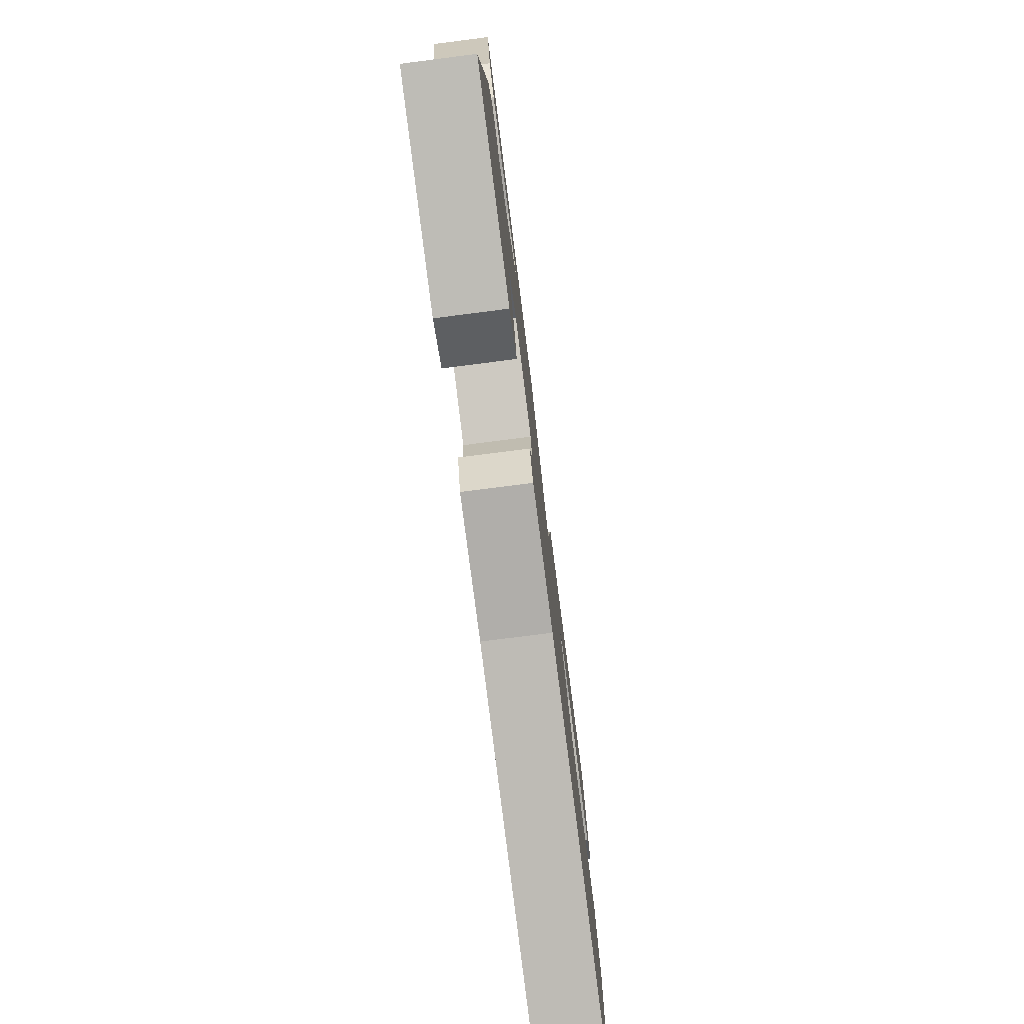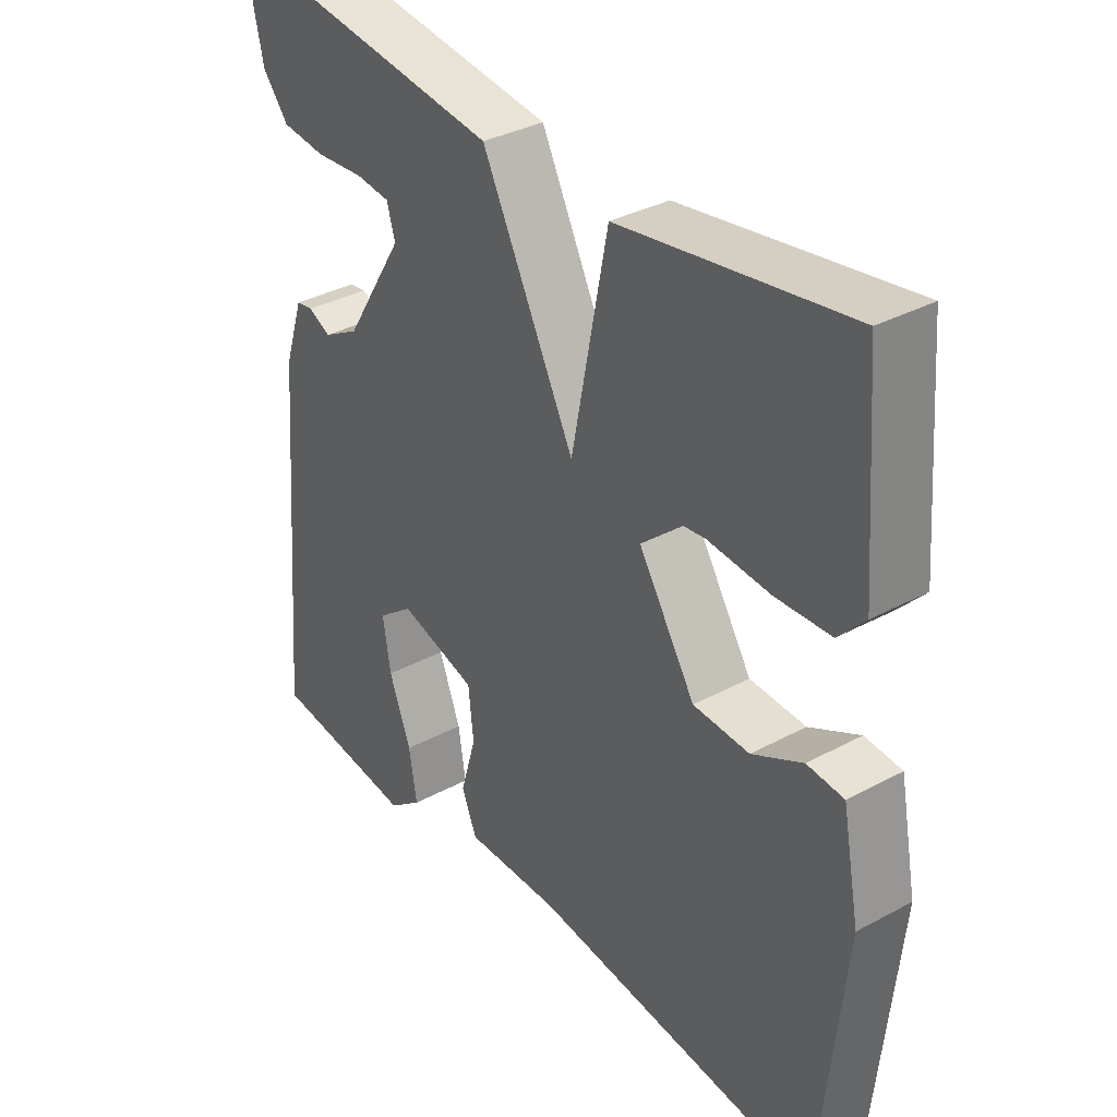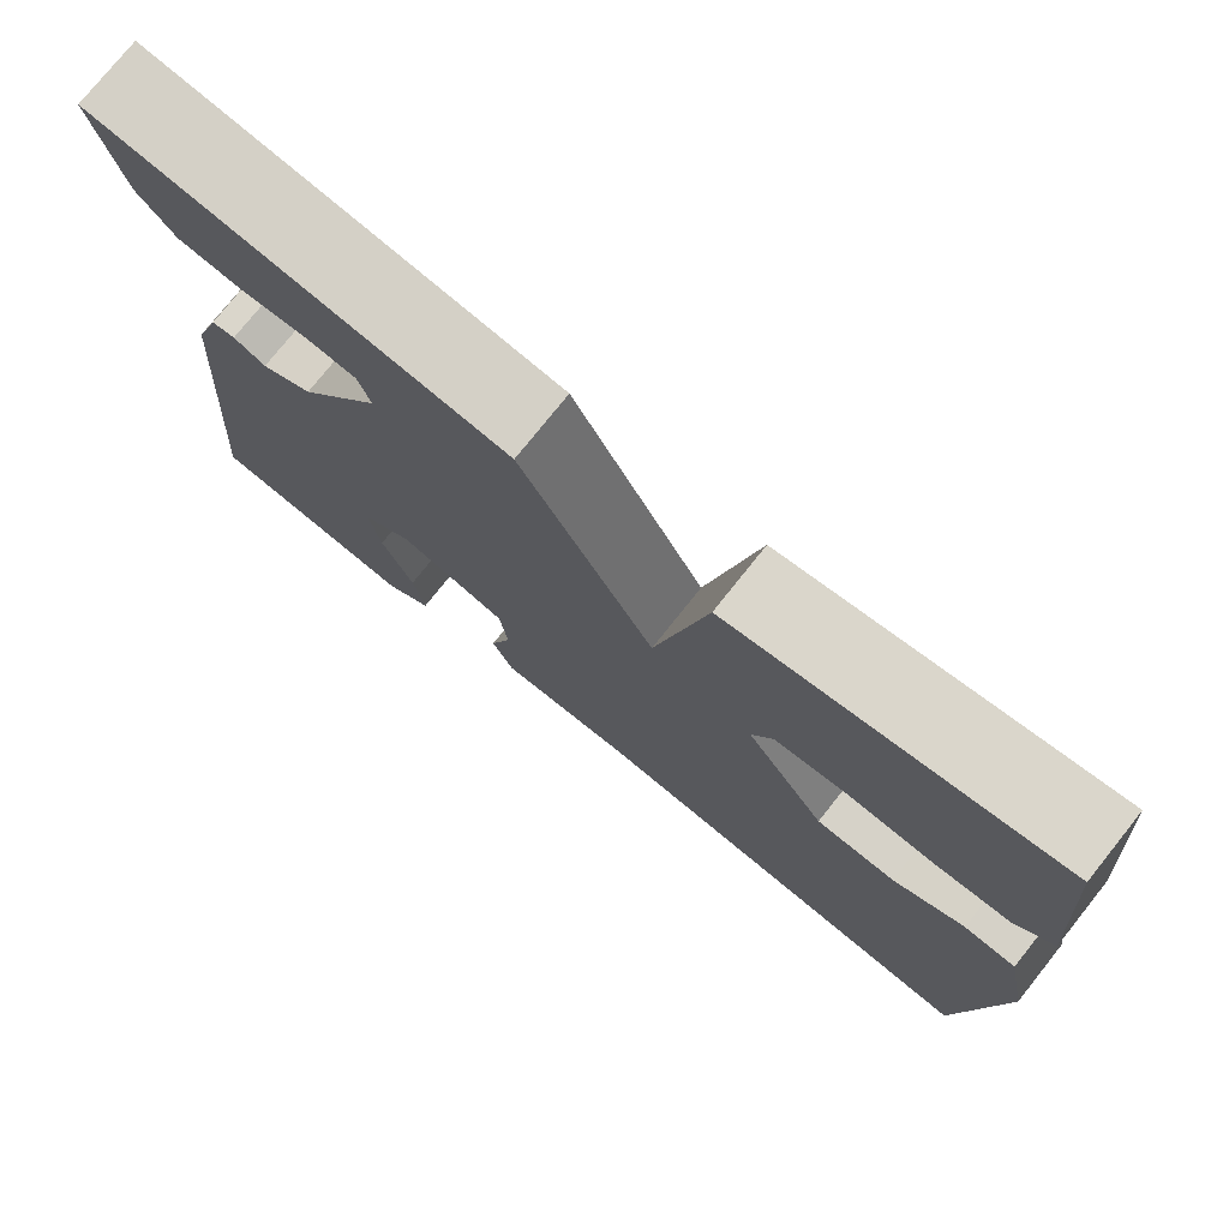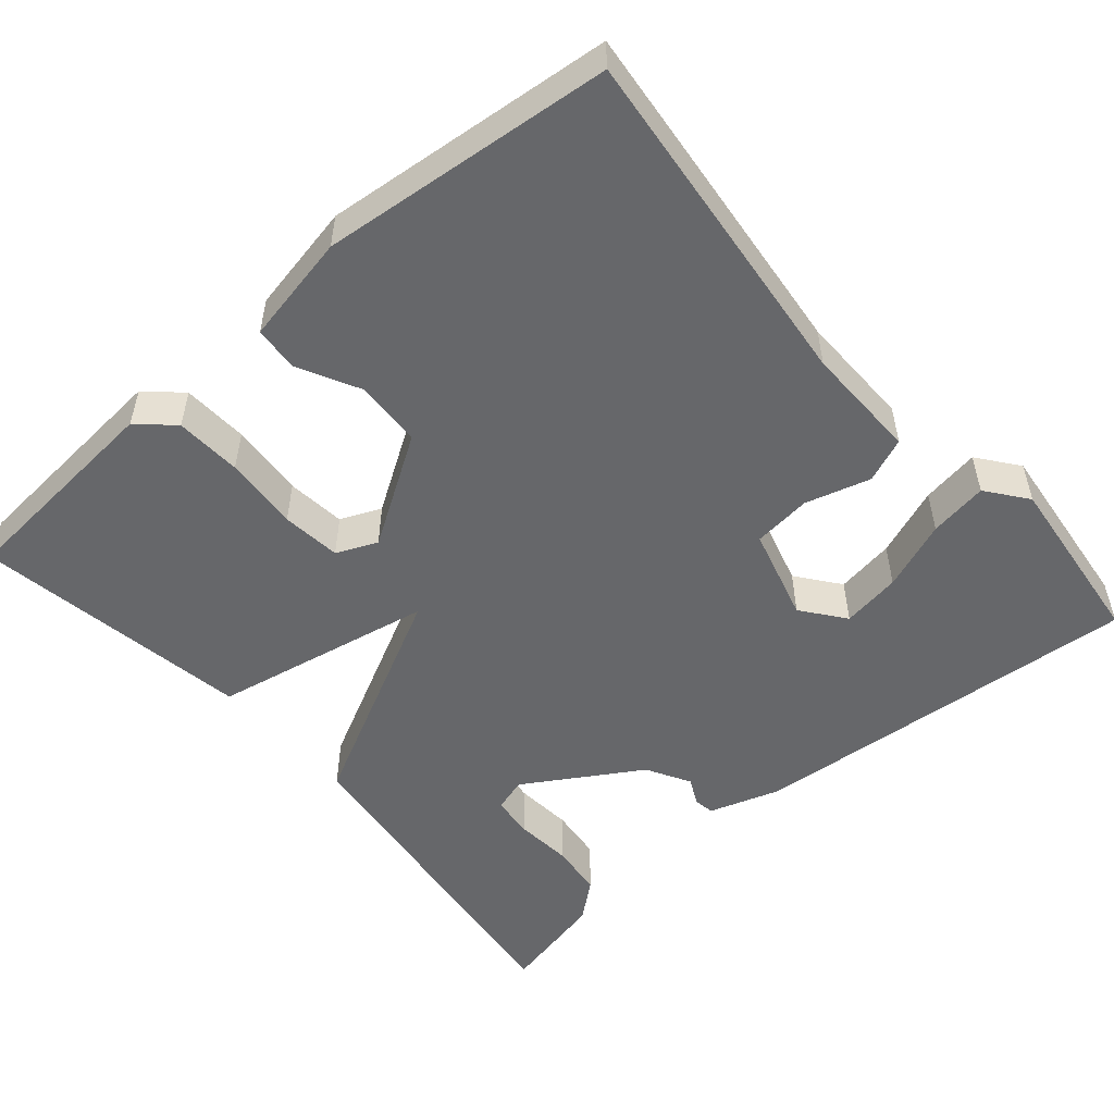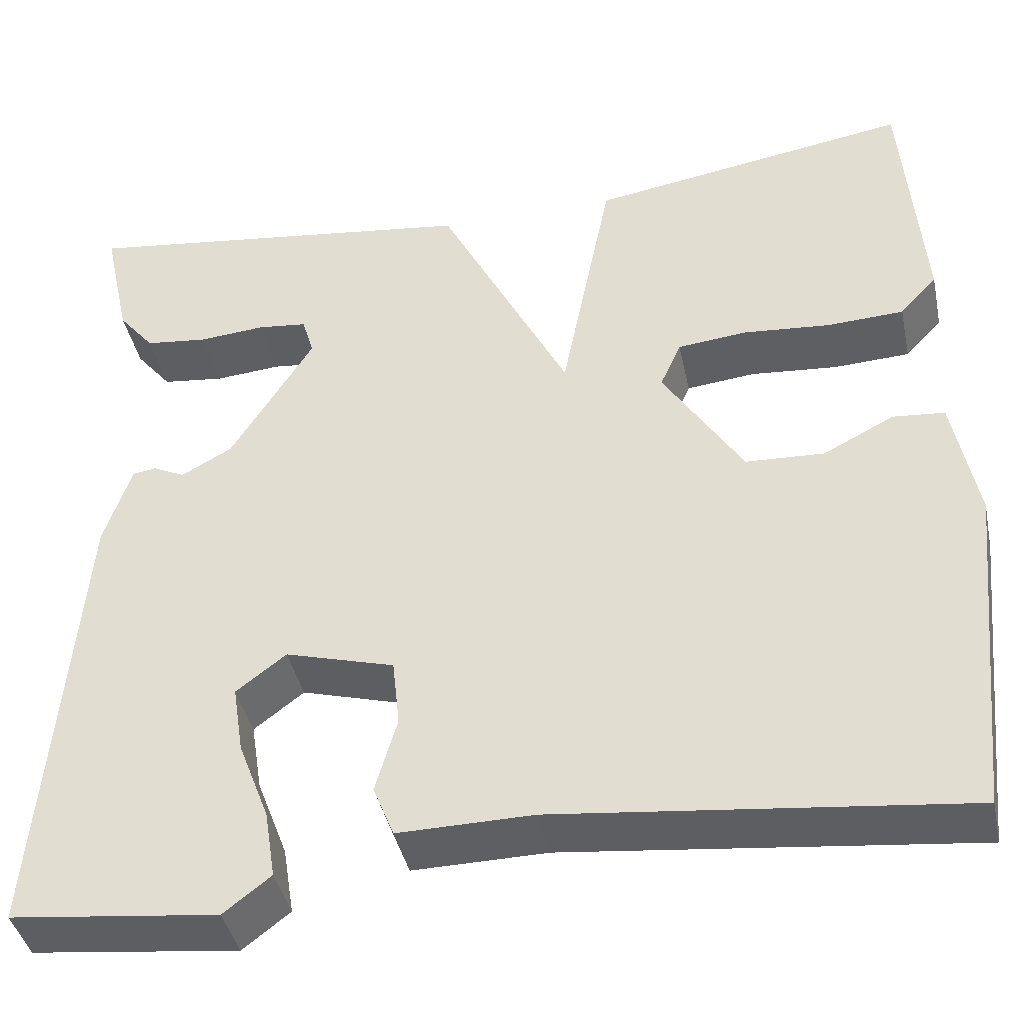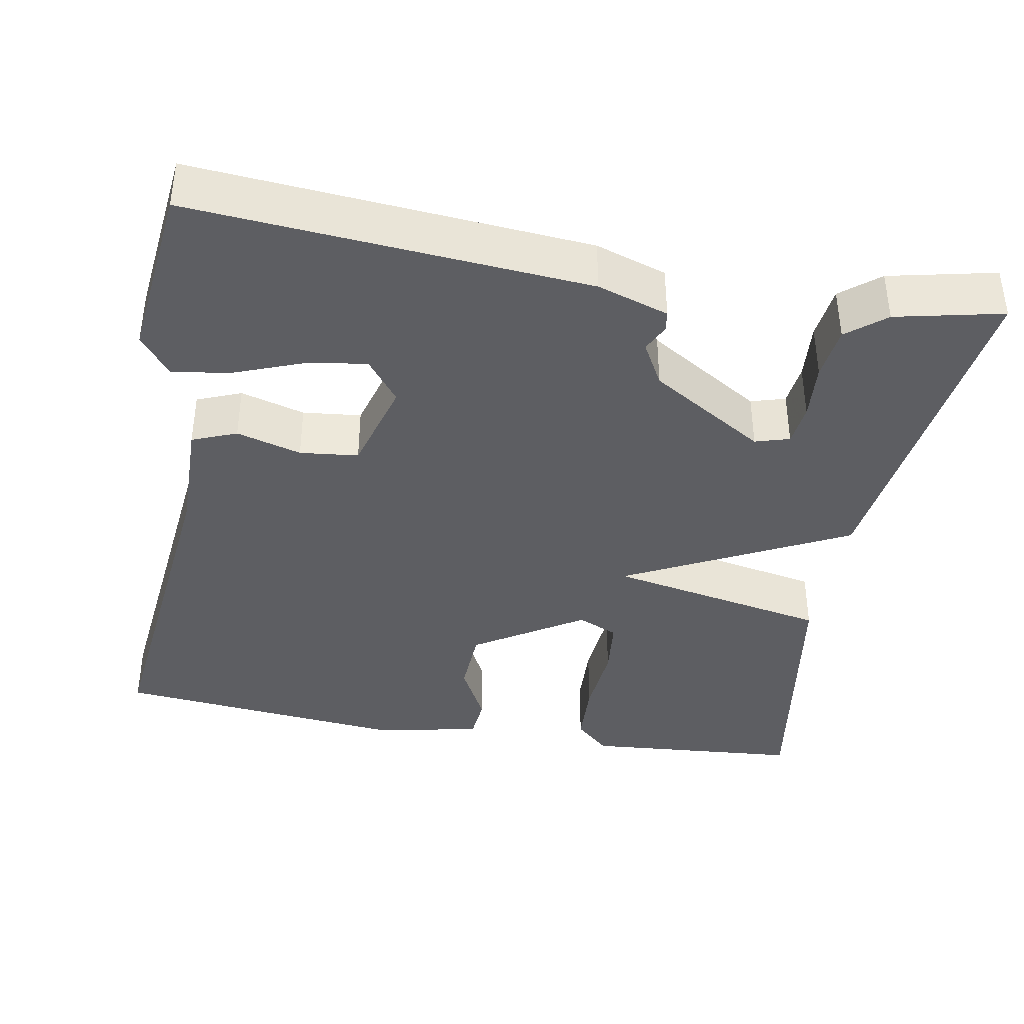
<metadata>
{"format":"obj","ext":"obj","renderer":"f3d","projection":"perspective","resolution":1024,"background":"white","views":[{"elev":-78.4,"azim":-82.7,"up":"+Z"},{"elev":34.8,"azim":54.2,"up":"+Z"},{"elev":76.7,"azim":38.6,"up":"+Z"},{"elev":-52.2,"azim":130.9,"up":"+Y"},{"elev":-41.1,"azim":11.9,"up":"+Z"},{"elev":-39.1,"azim":-100.1,"up":"+Y"}]}
</metadata>
<code>
v -0.5 0.07 0.5
v -0.055 0.07 0.443
v 0.089 0.07 0.159
v 0.145 0.07 0.443
v 0.5 0.07 0.5
v 0.522 0.07 0.221
v 0.481 0.07 0.177
v 0.396 0.07 0.173
v 0.3 0.07 0.181
v 0.224 0.07 0.173
v 0.201 0.07 0.121
v 0.289 0.07 -0.018
v 0.376 0.07 -0.022
v 0.454 0.07 0.018
v 0.511 0.07 0.013
v 0.538 0.07 -0.127
v 0.5 0.07 -0.5
v 0.052 0.07 -0.451
v -0.096 0.07 -0.453
v -0.119 0.07 -0.396
v -0.095 0.07 -0.313
v -0.103 0.07 -0.238
v -0.223 0.07 -0.204
v -0.278 0.07 -0.246
v -0.266 0.07 -0.322
v -0.232 0.07 -0.411
v -0.22 0.07 -0.486
v -0.272 0.07 -0.526
v -0.5 0.07 -0.5
v -0.458 0.07 0.006
v -0.428 0.07 0.097
v -0.402 0.07 0.101
v -0.367 0.07 0.084
v -0.311 0.07 0.115
v -0.22 0.07 0.262
v -0.233 0.07 0.306
v -0.287 0.07 0.312
v -0.361 0.07 0.306
v -0.43 0.07 0.314
v -0.47 0.07 0.363
v -0.5 0 0.5
v -0.055 0 0.443
v 0.089 0 0.159
v 0.145 0 0.443
v 0.5 0 0.5
v 0.522 0 0.221
v 0.481 0 0.177
v 0.396 0 0.173
v 0.3 0 0.181
v 0.224 0 0.173
v 0.201 0 0.121
v 0.289 0 -0.018
v 0.376 0 -0.022
v 0.454 0 0.018
v 0.511 0 0.013
v 0.538 0 -0.127
v 0.5 0 -0.5
v 0.052 0 -0.451
v -0.096 0 -0.453
v -0.119 0 -0.396
v -0.095 0 -0.313
v -0.103 0 -0.238
v -0.223 0 -0.204
v -0.278 0 -0.246
v -0.266 0 -0.322
v -0.232 0 -0.411
v -0.22 0 -0.486
v -0.272 0 -0.526
v -0.5 0 -0.5
v -0.458 0 0.006
v -0.428 0 0.097
v -0.402 0 0.101
v -0.367 0 0.084
v -0.311 0 0.115
v -0.22 0 0.262
v -0.233 0 0.306
v -0.287 0 0.312
v -0.361 0 0.306
v -0.43 0 0.314
v -0.47 0 0.363
f 40 1 2
f 39 40 2
f 38 39 2
f 37 38 2
f 36 37 2
f 35 36 2 3
f 34 35 3
f 33 34 3
f 31 32 33
f 30 31 33
f 29 30 33
f 28 29 33
f 25 26 27 28
f 24 25 28 33
f 23 24 33 3
f 18 19 20 21
f 17 18 21
f 16 17 21
f 15 16 21
f 14 15 21
f 13 14 21
f 12 13 21 22
f 22 23 3
f 12 22 3
f 11 12 3
f 7 8 9
f 6 7 9
f 5 6 9
f 4 5 9
f 4 9 10
f 3 4 10 11
f 42 41 80
f 42 80 79
f 42 79 78
f 42 78 77
f 42 77 76
f 43 42 76 75
f 43 75 74
f 43 74 73
f 73 72 71
f 73 71 70
f 73 70 69
f 73 69 68
f 68 67 66 65
f 73 68 65 64
f 43 73 64 63
f 61 60 59 58
f 61 58 57
f 61 57 56
f 61 56 55
f 61 55 54
f 61 54 53
f 62 61 53 52
f 43 63 62
f 43 62 52
f 43 52 51
f 49 48 47
f 49 47 46
f 49 46 45
f 49 45 44
f 50 49 44
f 51 50 44 43
f 1 41 42 2
f 2 42 43 3
f 3 43 44 4
f 4 44 45 5
f 5 45 46 6
f 6 46 47 7
f 7 47 48 8
f 8 48 49 9
f 9 49 50 10
f 10 50 51 11
f 11 51 52 12
f 12 52 53 13
f 13 53 54 14
f 14 54 55 15
f 15 55 56 16
f 16 56 57 17
f 17 57 58 18
f 18 58 59 19
f 19 59 60 20
f 20 60 61 21
f 21 61 62 22
f 22 62 63 23
f 23 63 64 24
f 24 64 65 25
f 25 65 66 26
f 26 66 67 27
f 27 67 68 28
f 28 68 69 29
f 29 69 70 30
f 30 70 71 31
f 31 71 72 32
f 32 72 73 33
f 33 73 74 34
f 34 74 75 35
f 35 75 76 36
f 36 76 77 37
f 37 77 78 38
f 38 78 79 39
f 39 79 80 40
f 40 80 41 1

</code>
